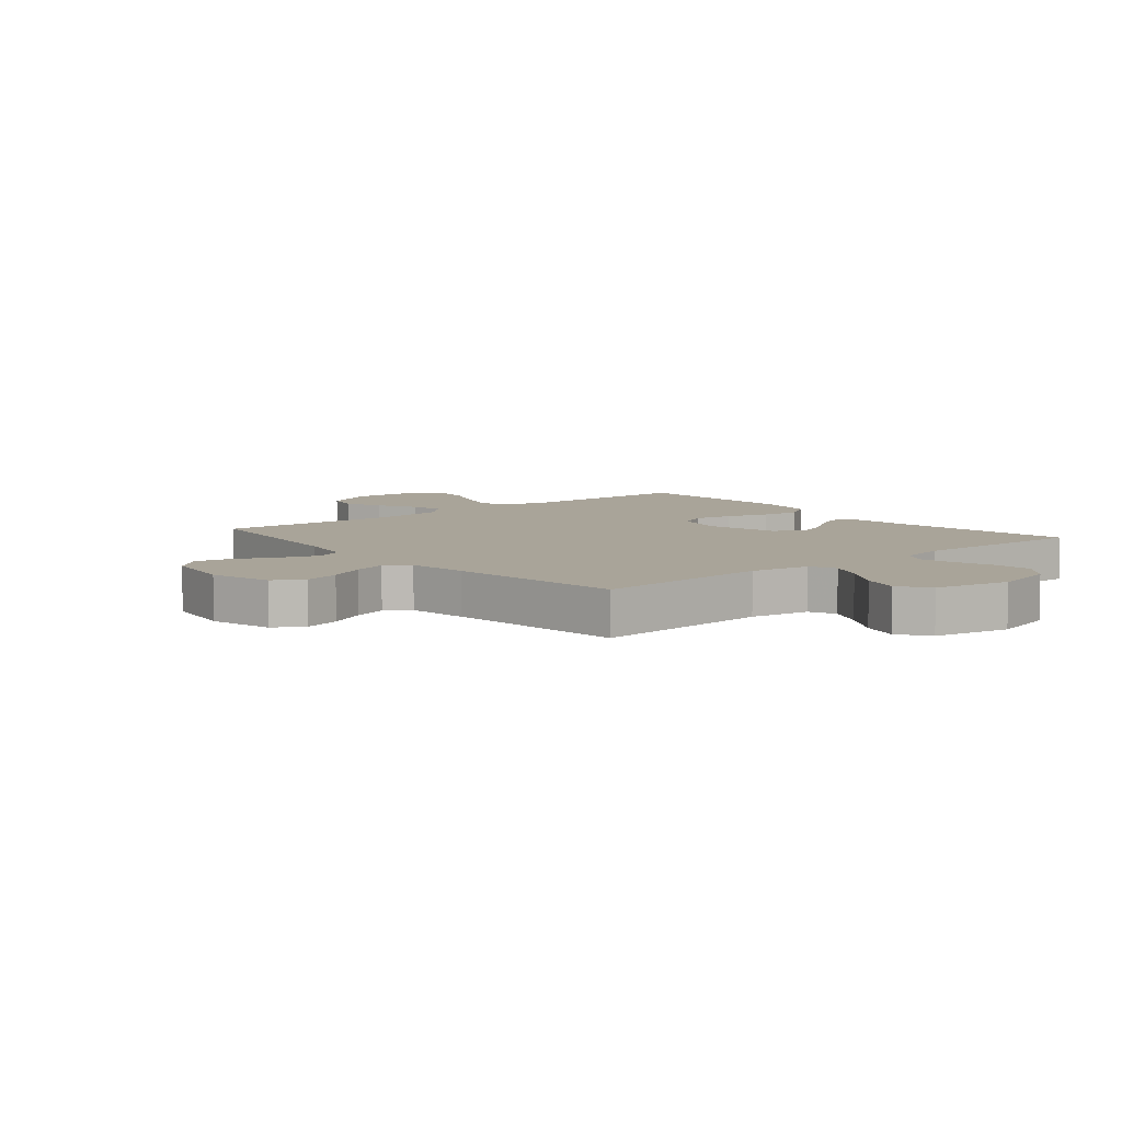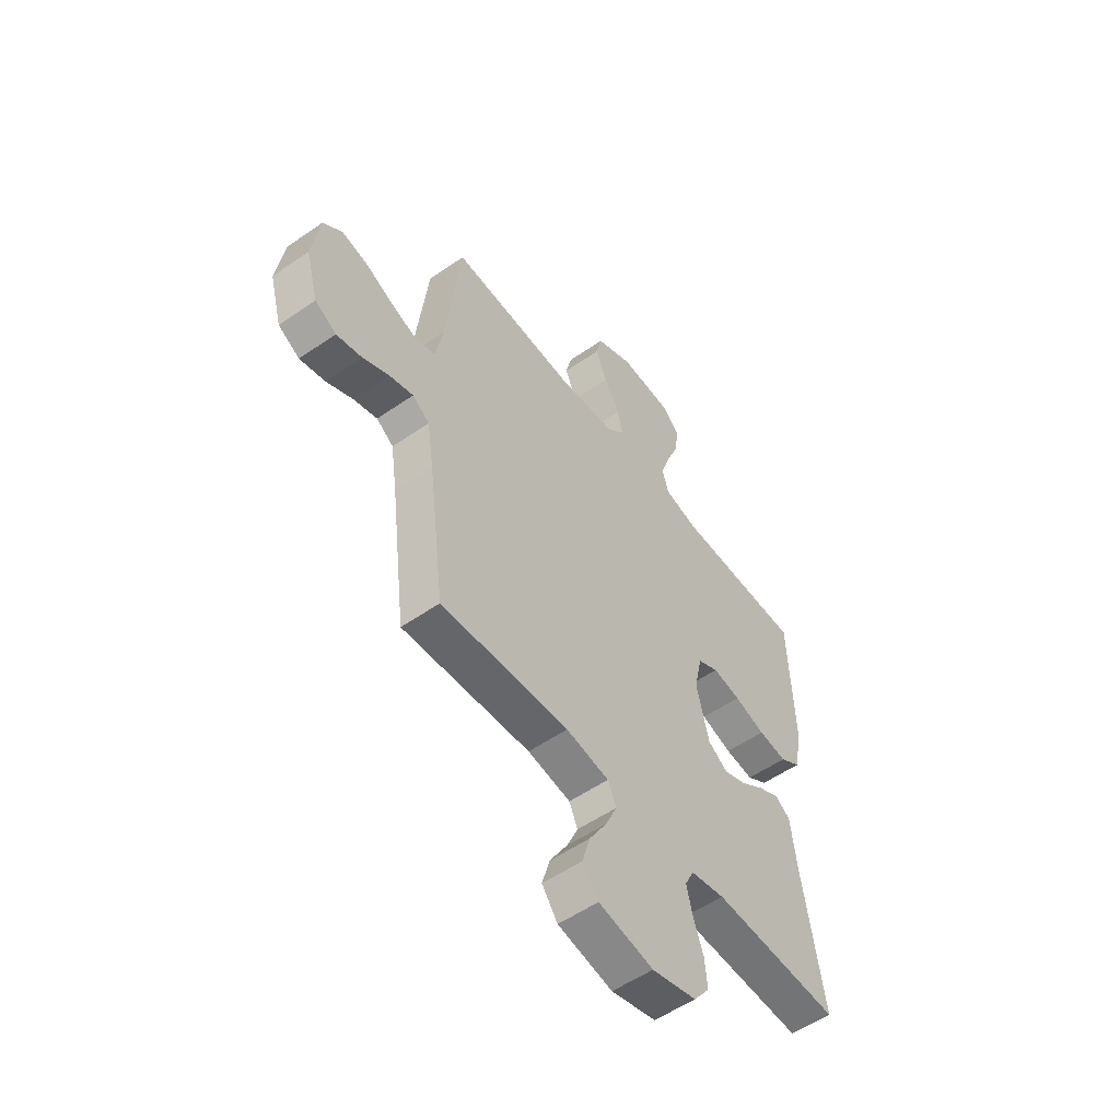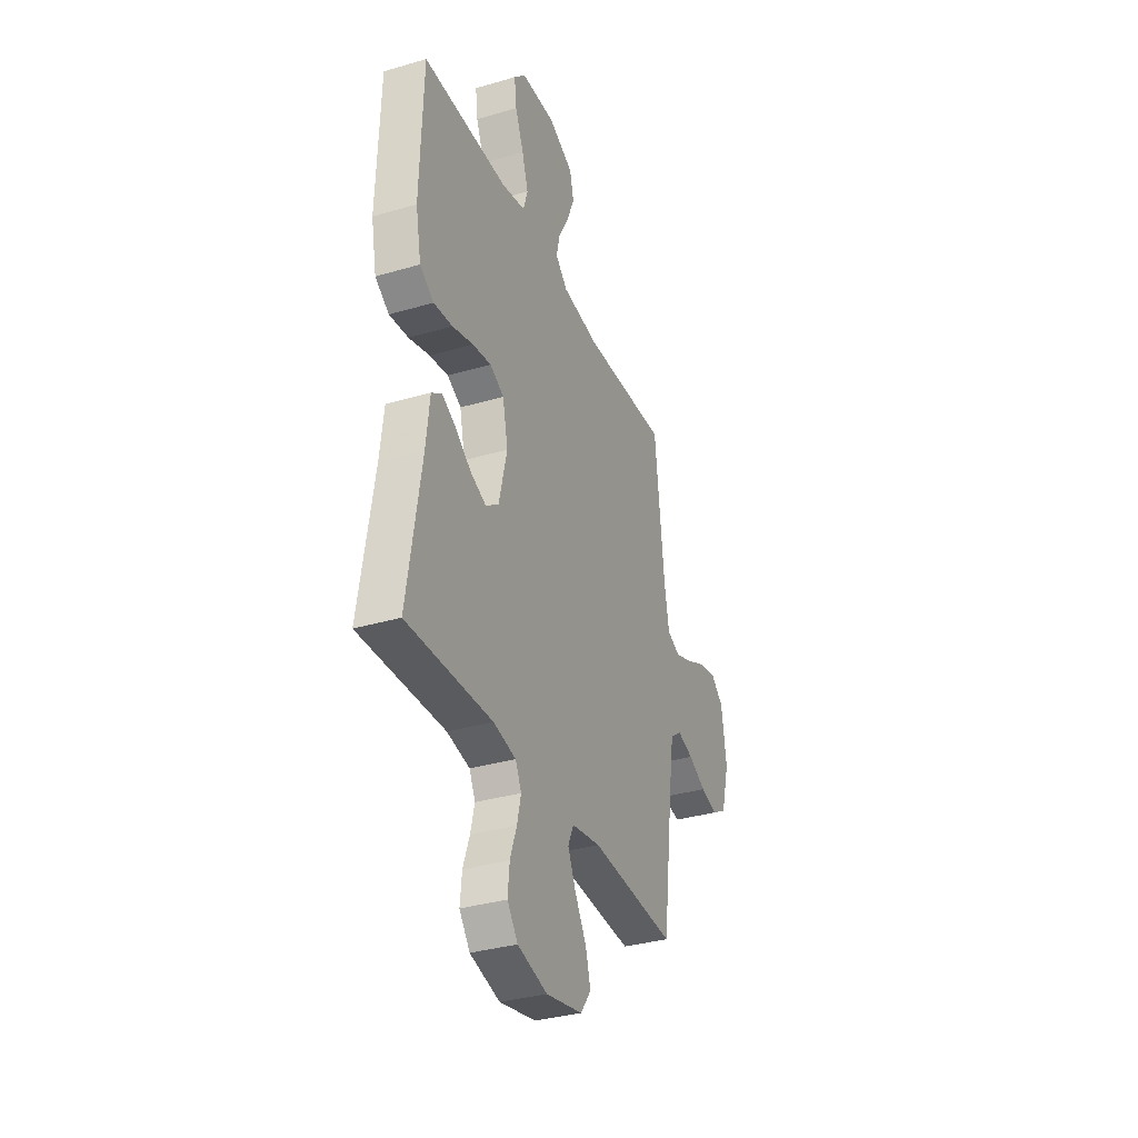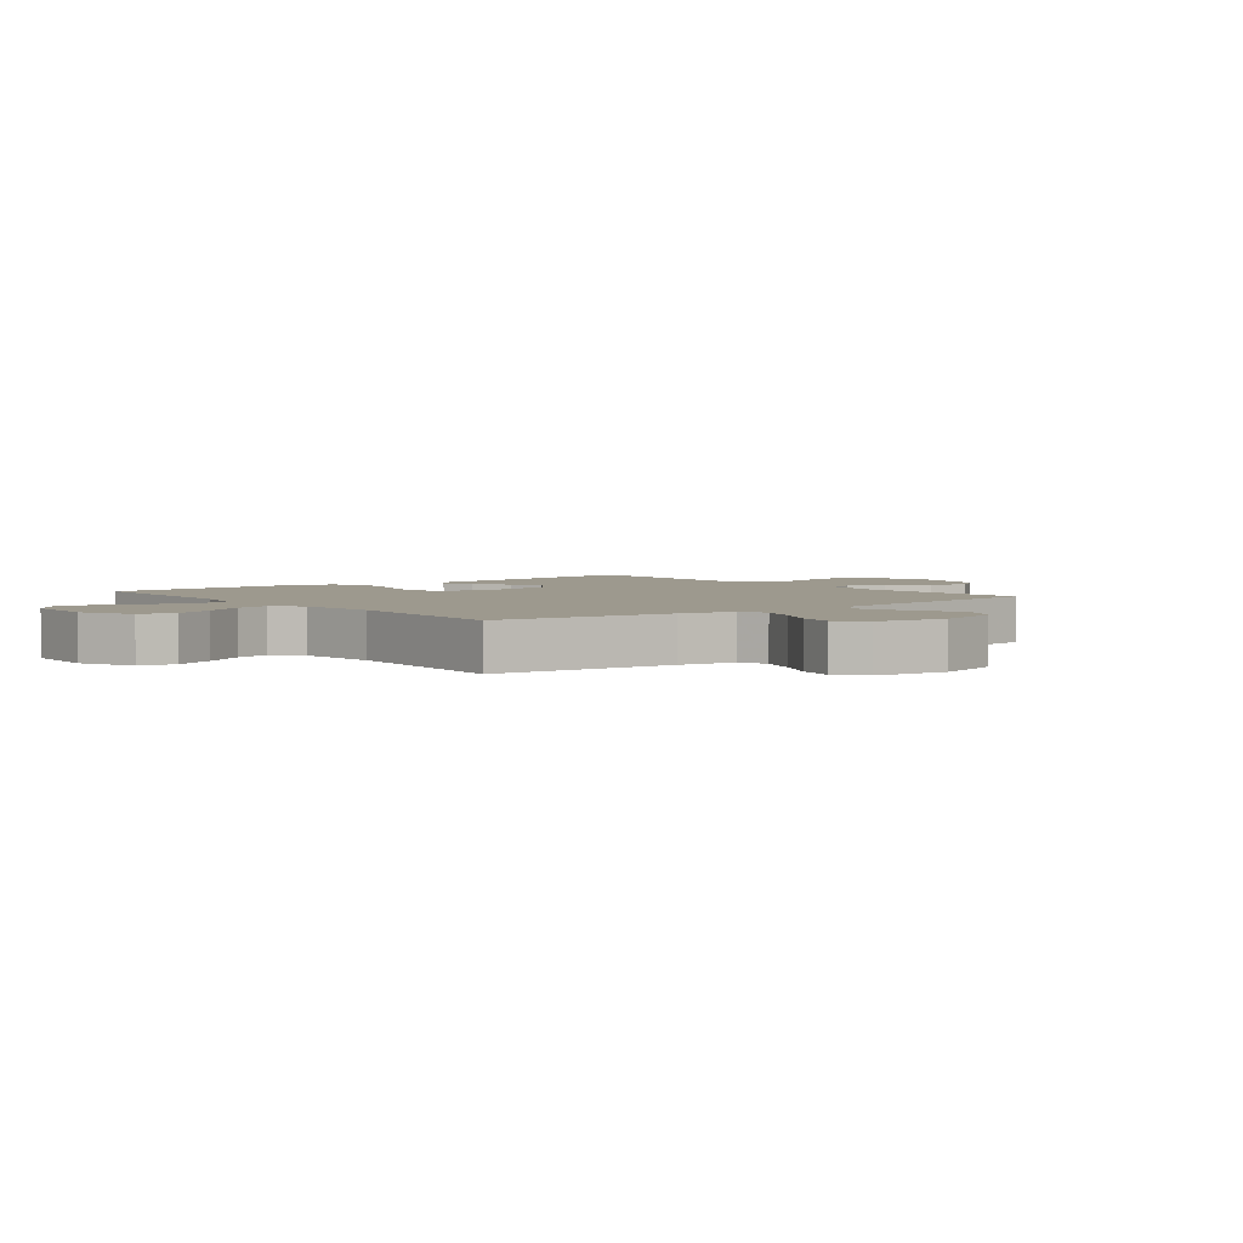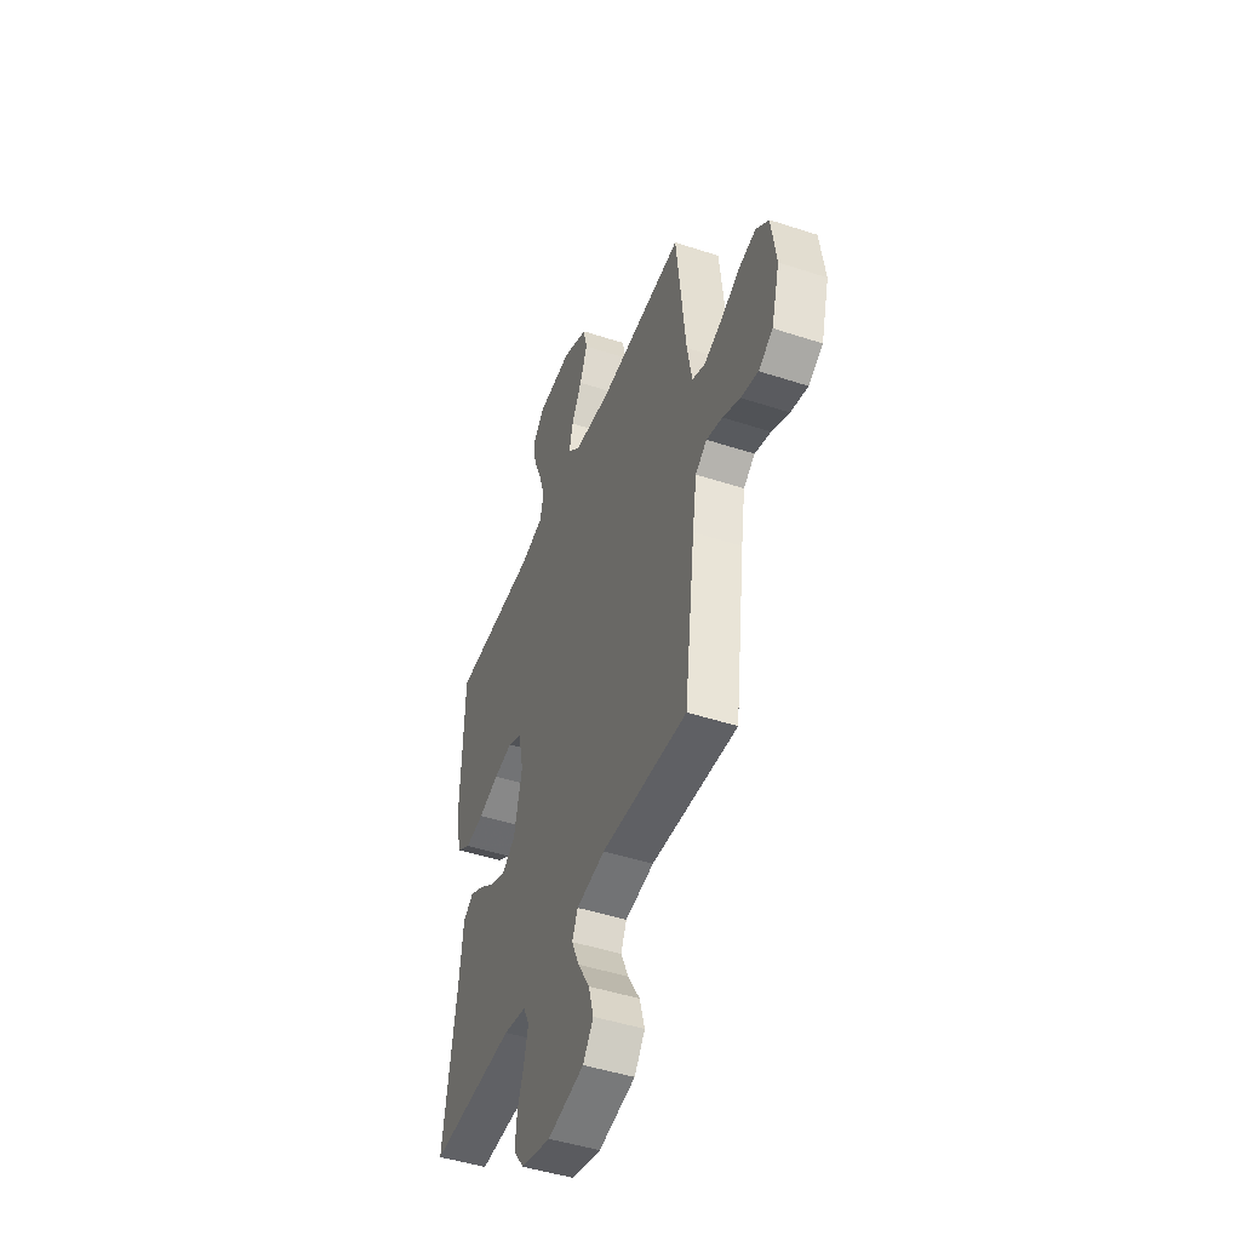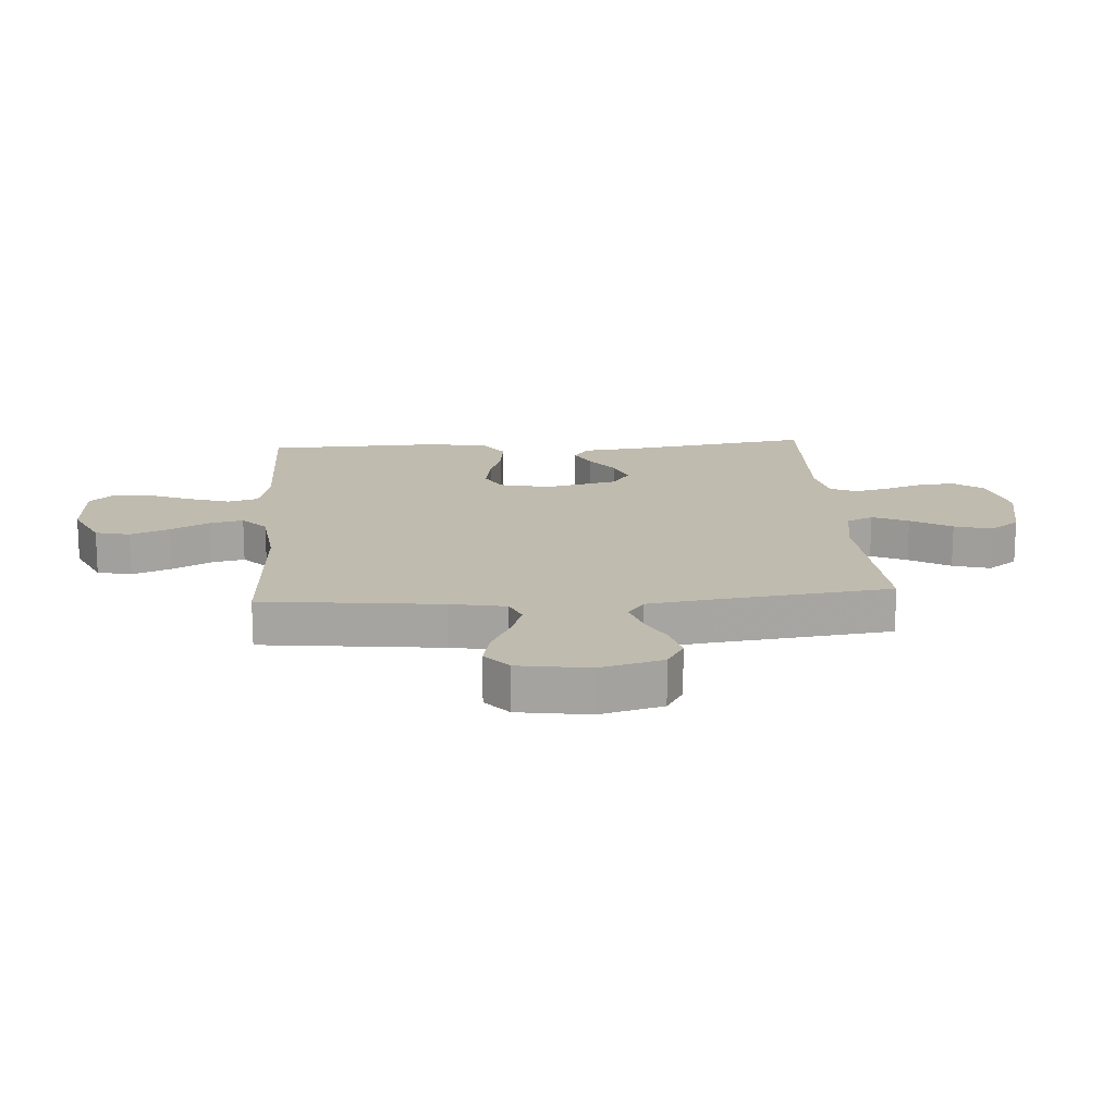
<metadata>
{"format":"obj","ext":"obj","renderer":"f3d","projection":"perspective","resolution":1024,"background":"white","views":[{"elev":7.2,"azim":140.3,"up":"+Y"},{"elev":-54.6,"azim":126.3,"up":"+Z"},{"elev":-34.2,"azim":-68.4,"up":"+Z"},{"elev":3.4,"azim":51.5,"up":"+Y"},{"elev":-46.6,"azim":69.5,"up":"+Z"},{"elev":16.2,"azim":86.1,"up":"+Y"}]}
</metadata>
<code>
v 0.5 0.07 0.5
v 0.534 0.07 0.2
v 0.551 0.07 0.108
v 0.596 0.07 0.089
v 0.658 0.07 0.111
v 0.726 0.07 0.144
v 0.787 0.07 0.157
v 0.832 0.07 0.119
v 0.85 0.07 0
v 0.821 0.07 -0.105
v 0.771 0.07 -0.134
v 0.711 0.07 -0.119
v 0.649 0.07 -0.088
v 0.593 0.07 -0.071
v 0.553 0.07 -0.099
v 0.538 0.07 -0.2
v 0.5 0.07 -0.5
v 0.2 0.07 -0.481
v 0.099 0.07 -0.498
v 0.079 0.07 -0.542
v 0.106 0.07 -0.602
v 0.147 0.07 -0.67
v 0.165 0.07 -0.733
v 0.128 0.07 -0.783
v 0 0.07 -0.809
v -0.105 0.07 -0.782
v -0.142 0.07 -0.733
v -0.136 0.07 -0.671
v -0.113 0.07 -0.606
v -0.099 0.07 -0.548
v -0.12 0.07 -0.505
v -0.2 0.07 -0.489
v -0.5 0.07 -0.5
v -0.452 0.07 -0.2
v -0.439 0.07 -0.09
v -0.403 0.07 -0.065
v -0.354 0.07 -0.09
v -0.298 0.07 -0.13
v -0.243 0.07 -0.152
v -0.197 0.07 -0.12
v -0.168 0.07 0
v -0.187 0.07 0.086
v -0.236 0.07 0.111
v -0.302 0.07 0.1
v -0.375 0.07 0.078
v -0.442 0.07 0.07
v -0.491 0.07 0.102
v -0.51 0.07 0.2
v -0.5 0.07 0.5
v -0.2 0.07 0.502
v -0.118 0.07 0.521
v -0.103 0.07 0.572
v -0.125 0.07 0.64
v -0.155 0.07 0.712
v -0.163 0.07 0.776
v -0.122 0.07 0.818
v 0 0.07 0.824
v 0.088 0.07 0.783
v 0.102 0.07 0.725
v 0.075 0.07 0.66
v 0.039 0.07 0.595
v 0.026 0.07 0.539
v 0.069 0.07 0.499
v 0.2 0.07 0.484
v 0.5 0 0.5
v 0.534 0 0.2
v 0.551 0 0.108
v 0.596 0 0.089
v 0.658 0 0.111
v 0.726 0 0.144
v 0.787 0 0.157
v 0.832 0 0.119
v 0.85 0 0
v 0.821 0 -0.105
v 0.771 0 -0.134
v 0.711 0 -0.119
v 0.649 0 -0.088
v 0.593 0 -0.071
v 0.553 0 -0.099
v 0.538 0 -0.2
v 0.5 0 -0.5
v 0.2 0 -0.481
v 0.099 0 -0.498
v 0.079 0 -0.542
v 0.106 0 -0.602
v 0.147 0 -0.67
v 0.165 0 -0.733
v 0.128 0 -0.783
v 0 0 -0.809
v -0.105 0 -0.782
v -0.142 0 -0.733
v -0.136 0 -0.671
v -0.113 0 -0.606
v -0.099 0 -0.548
v -0.12 0 -0.505
v -0.2 0 -0.489
v -0.5 0 -0.5
v -0.452 0 -0.2
v -0.439 0 -0.09
v -0.403 0 -0.065
v -0.354 0 -0.09
v -0.298 0 -0.13
v -0.243 0 -0.152
v -0.197 0 -0.12
v -0.168 0 0
v -0.187 0 0.086
v -0.236 0 0.111
v -0.302 0 0.1
v -0.375 0 0.078
v -0.442 0 0.07
v -0.491 0 0.102
v -0.51 0 0.2
v -0.5 0 0.5
v -0.2 0 0.502
v -0.118 0 0.521
v -0.103 0 0.572
v -0.125 0 0.64
v -0.155 0 0.712
v -0.163 0 0.776
v -0.122 0 0.818
v 0 0 0.824
v 0.088 0 0.783
v 0.102 0 0.725
v 0.075 0 0.66
v 0.039 0 0.595
v 0.026 0 0.539
v 0.069 0 0.499
v 0.2 0 0.484
f 58 59 60 61
f 56 57 58 61
f 56 61 62
f 53 54 55 56
f 52 53 56 62
f 51 52 62 63
f 47 48 49 50
f 47 50 51 63
f 44 45 46 47
f 43 44 47 63
f 35 36 37 38
f 34 35 38 39
f 32 33 34 39
f 31 32 39 40
f 26 27 28 29
f 26 29 30
f 25 26 30
f 24 25 30
f 21 22 23 24
f 20 21 24 30
f 19 20 30 31
f 16 17 18
f 15 16 18 19
f 10 11 12 13
f 10 13 14
f 9 10 14
f 8 9 14
f 5 6 7 8
f 4 5 8 14
f 3 4 14 15
f 64 1 2
f 42 43 63 64
f 41 42 64 2
f 19 31 40 41
f 15 19 41
f 2 3 15 41
f 125 124 123 122
f 125 122 121 120
f 126 125 120
f 120 119 118 117
f 126 120 117 116
f 127 126 116 115
f 114 113 112 111
f 127 115 114 111
f 111 110 109 108
f 127 111 108 107
f 102 101 100 99
f 103 102 99 98
f 103 98 97 96
f 104 103 96 95
f 93 92 91 90
f 94 93 90
f 94 90 89
f 94 89 88
f 88 87 86 85
f 94 88 85 84
f 95 94 84 83
f 82 81 80
f 83 82 80 79
f 77 76 75 74
f 78 77 74
f 78 74 73
f 78 73 72
f 72 71 70 69
f 78 72 69 68
f 79 78 68 67
f 66 65 128
f 128 127 107 106
f 66 128 106 105
f 105 104 95 83
f 105 83 79
f 105 79 67 66
f 1 65 66 2
f 2 66 67 3
f 3 67 68 4
f 4 68 69 5
f 5 69 70 6
f 6 70 71 7
f 7 71 72 8
f 8 72 73 9
f 9 73 74 10
f 10 74 75 11
f 11 75 76 12
f 12 76 77 13
f 13 77 78 14
f 14 78 79 15
f 15 79 80 16
f 16 80 81 17
f 17 81 82 18
f 18 82 83 19
f 19 83 84 20
f 20 84 85 21
f 21 85 86 22
f 22 86 87 23
f 23 87 88 24
f 24 88 89 25
f 25 89 90 26
f 26 90 91 27
f 27 91 92 28
f 28 92 93 29
f 29 93 94 30
f 30 94 95 31
f 31 95 96 32
f 32 96 97 33
f 33 97 98 34
f 34 98 99 35
f 35 99 100 36
f 36 100 101 37
f 37 101 102 38
f 38 102 103 39
f 39 103 104 40
f 40 104 105 41
f 41 105 106 42
f 42 106 107 43
f 43 107 108 44
f 44 108 109 45
f 45 109 110 46
f 46 110 111 47
f 47 111 112 48
f 48 112 113 49
f 49 113 114 50
f 50 114 115 51
f 51 115 116 52
f 52 116 117 53
f 53 117 118 54
f 54 118 119 55
f 55 119 120 56
f 56 120 121 57
f 57 121 122 58
f 58 122 123 59
f 59 123 124 60
f 60 124 125 61
f 61 125 126 62
f 62 126 127 63
f 63 127 128 64
f 64 128 65 1

</code>
